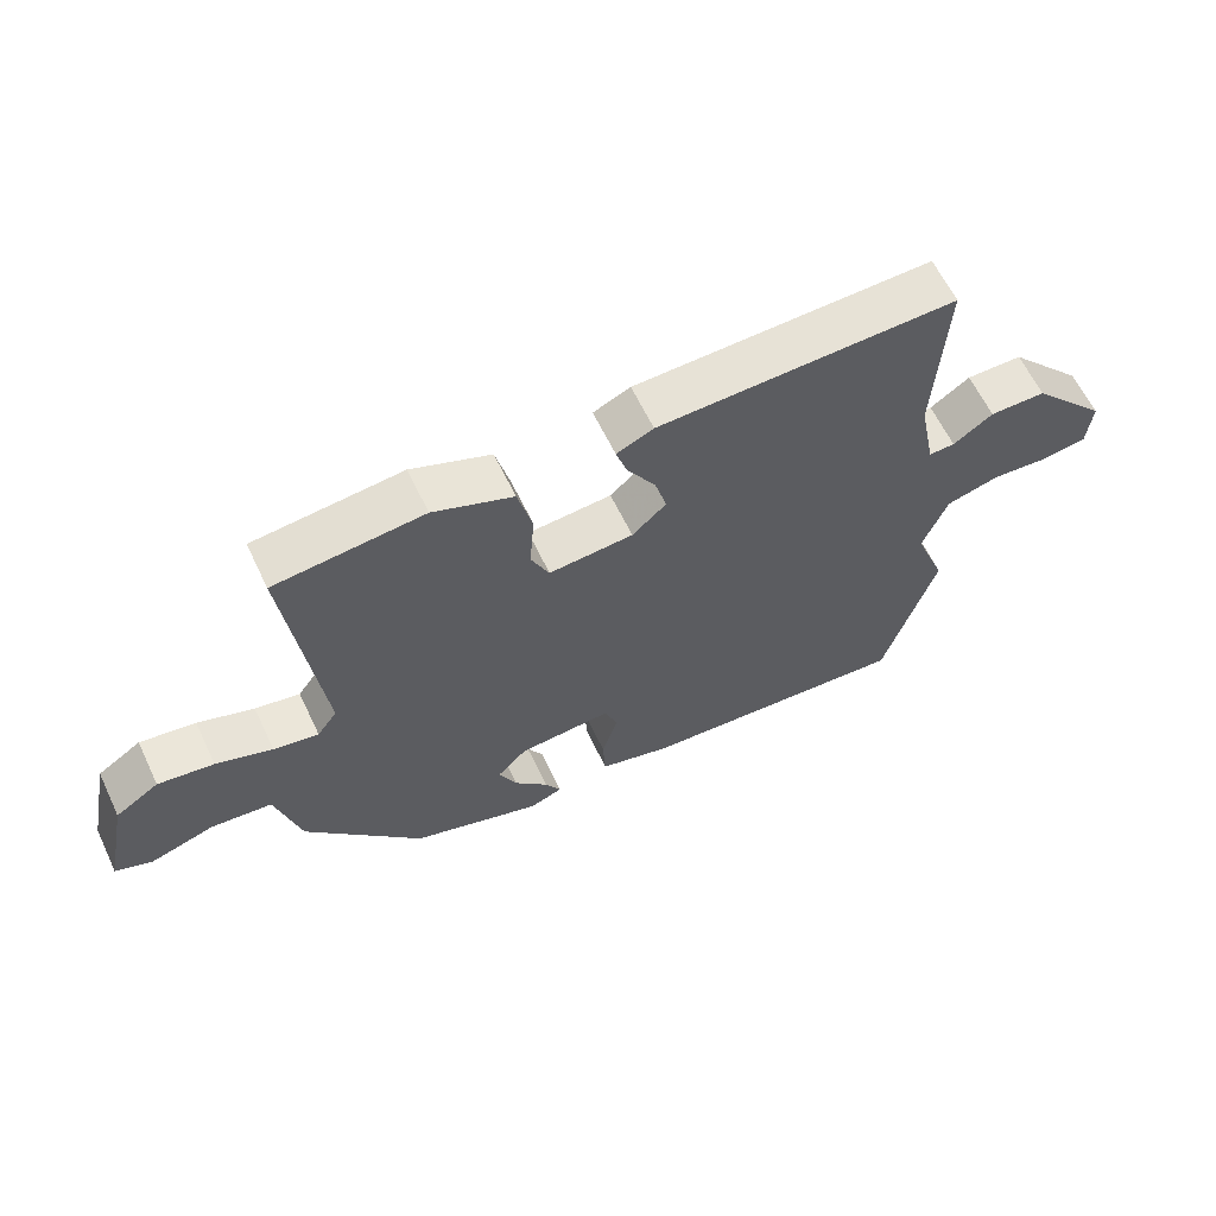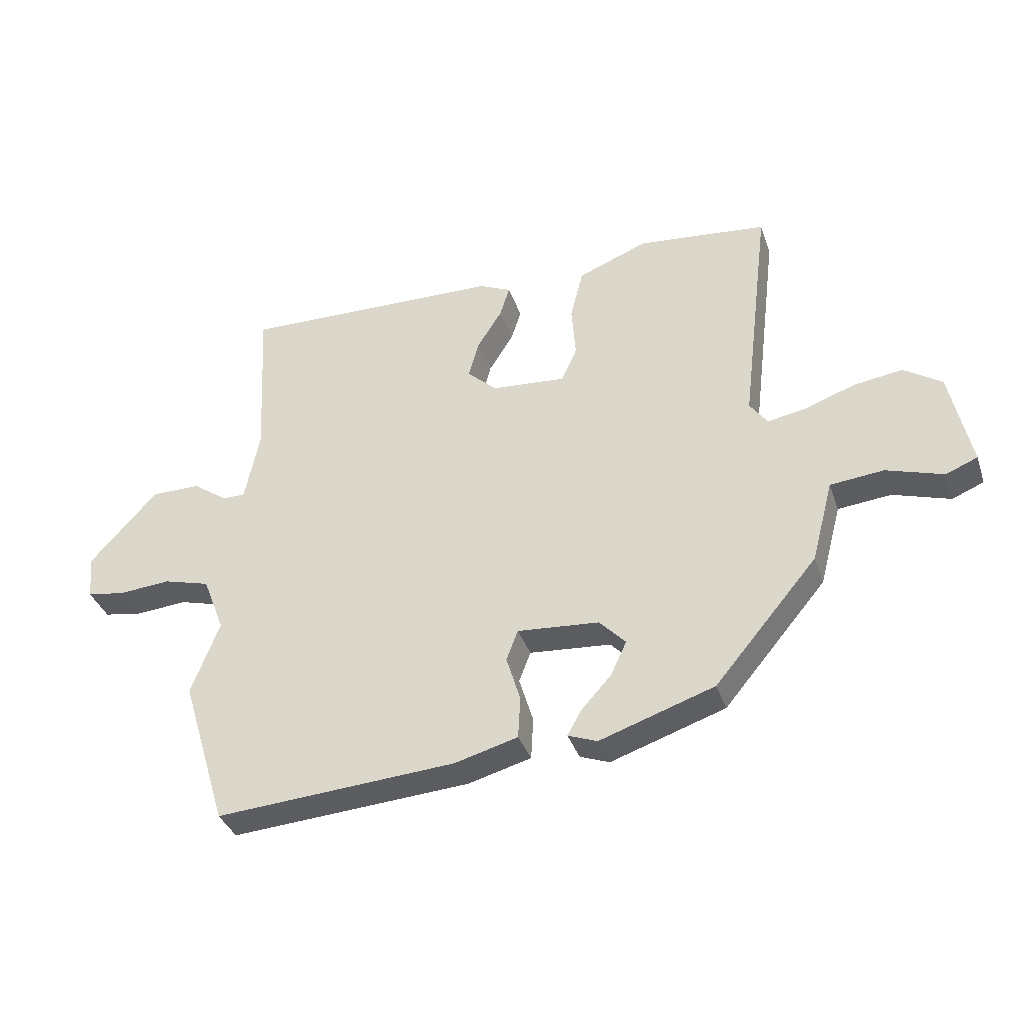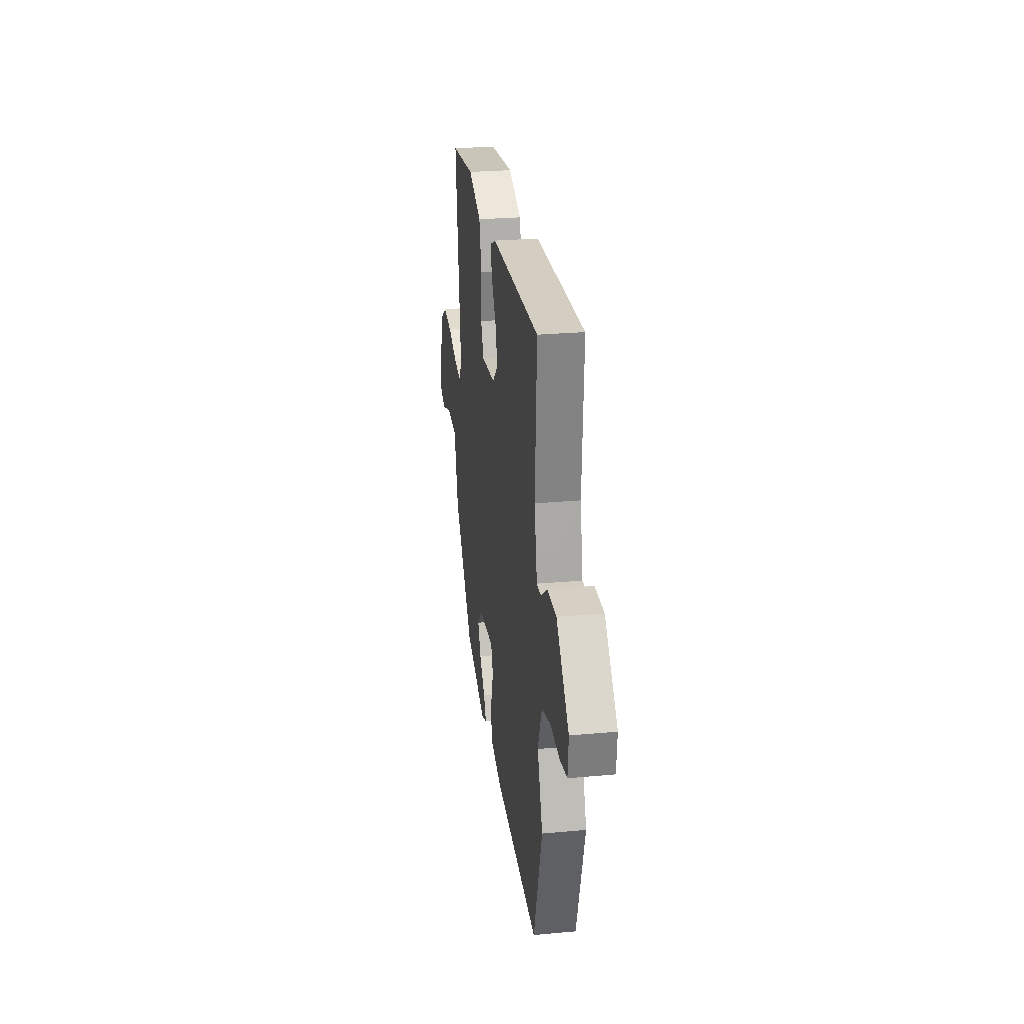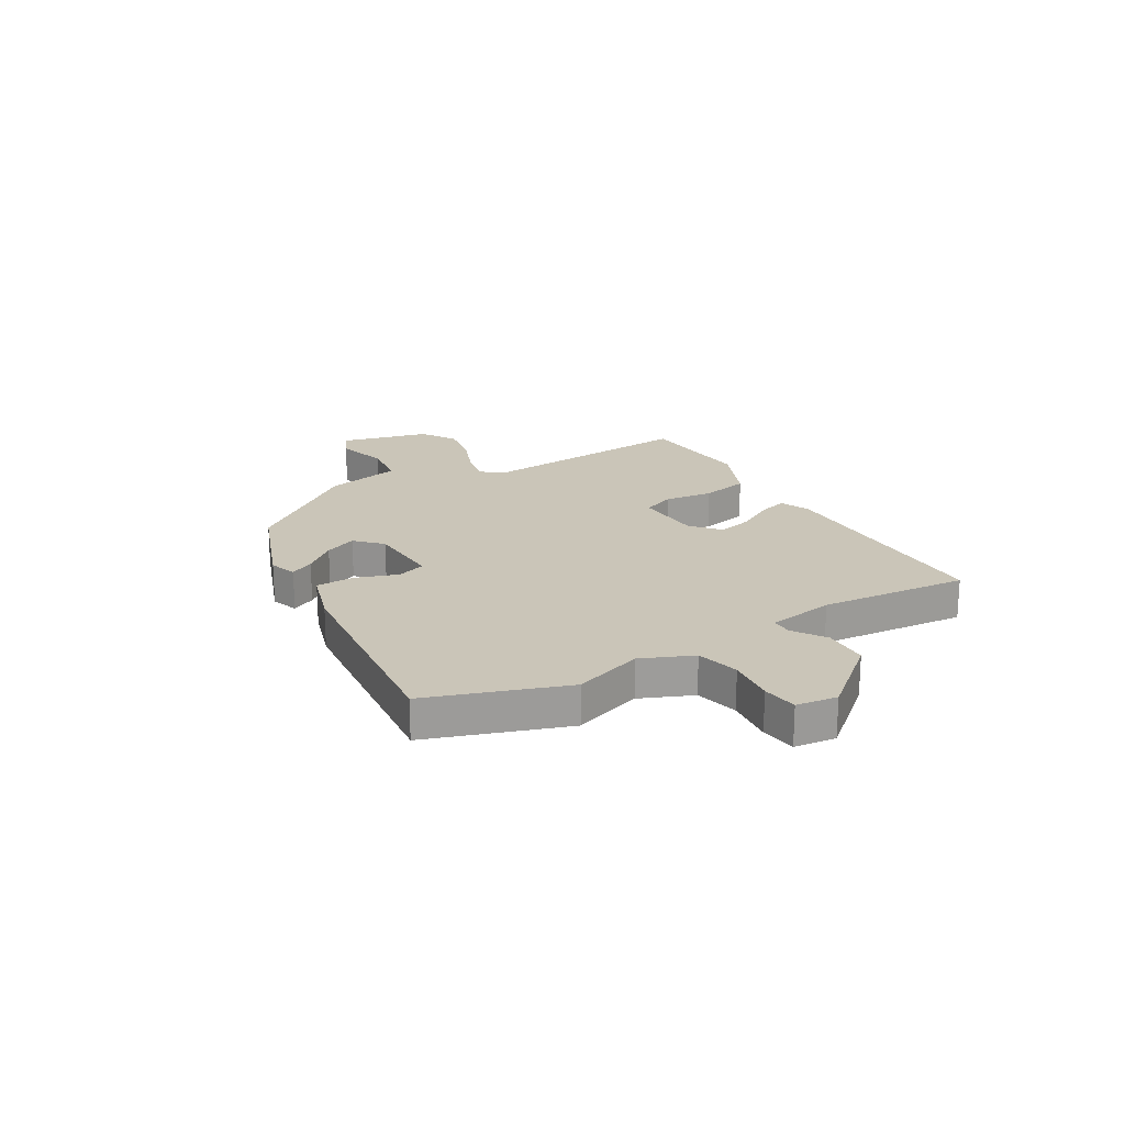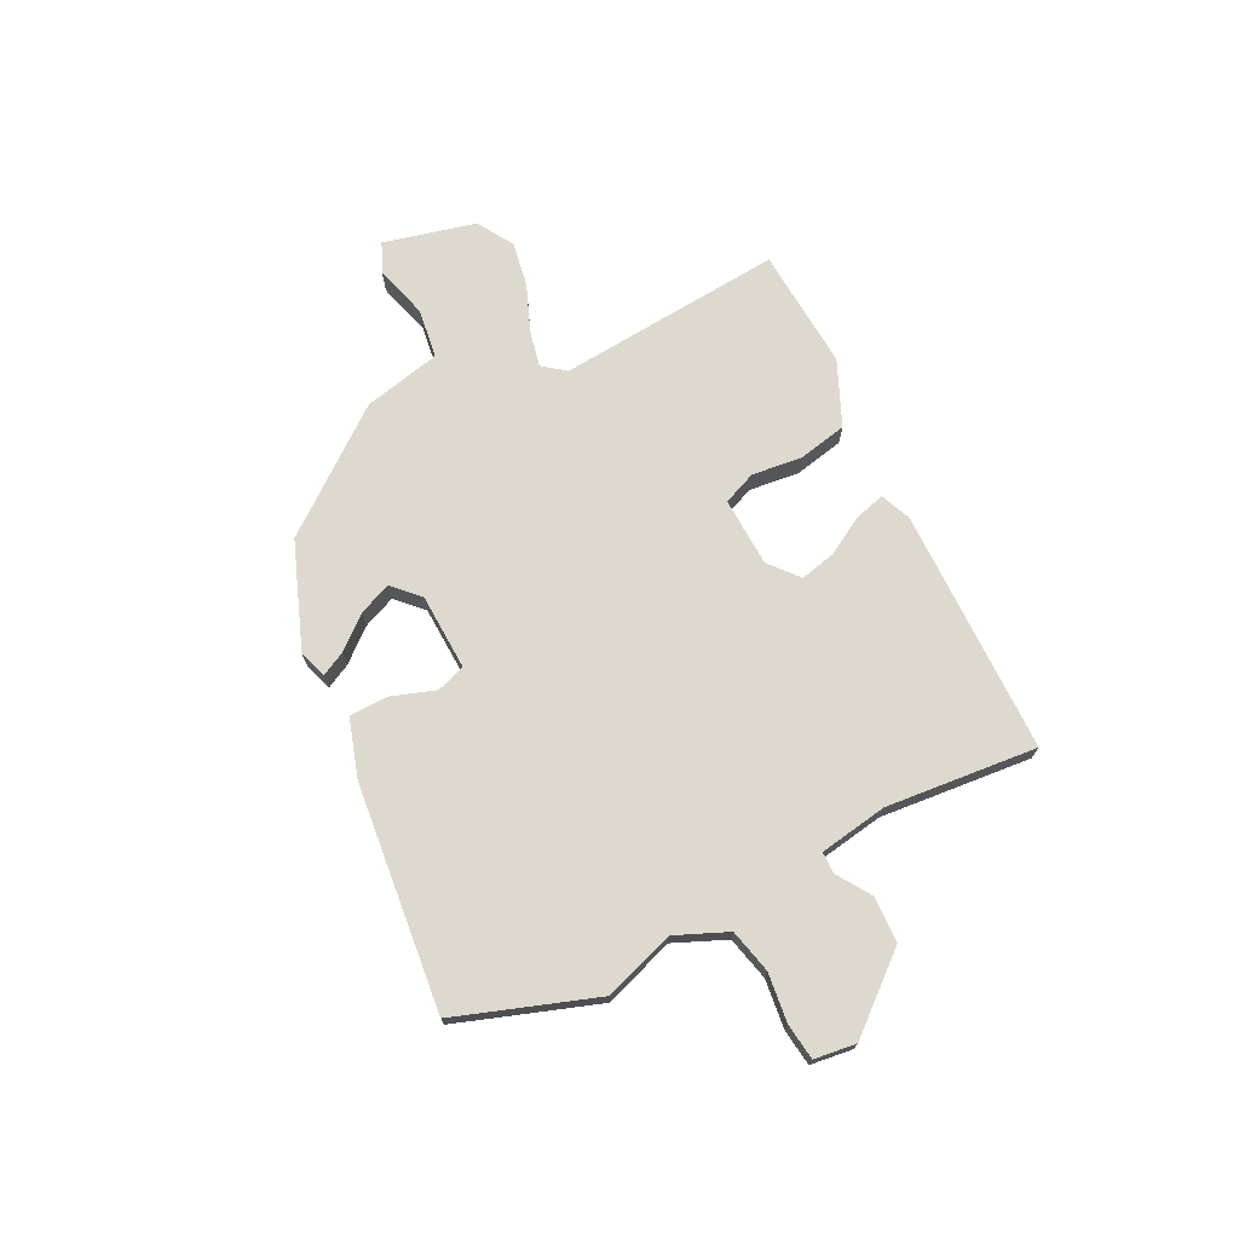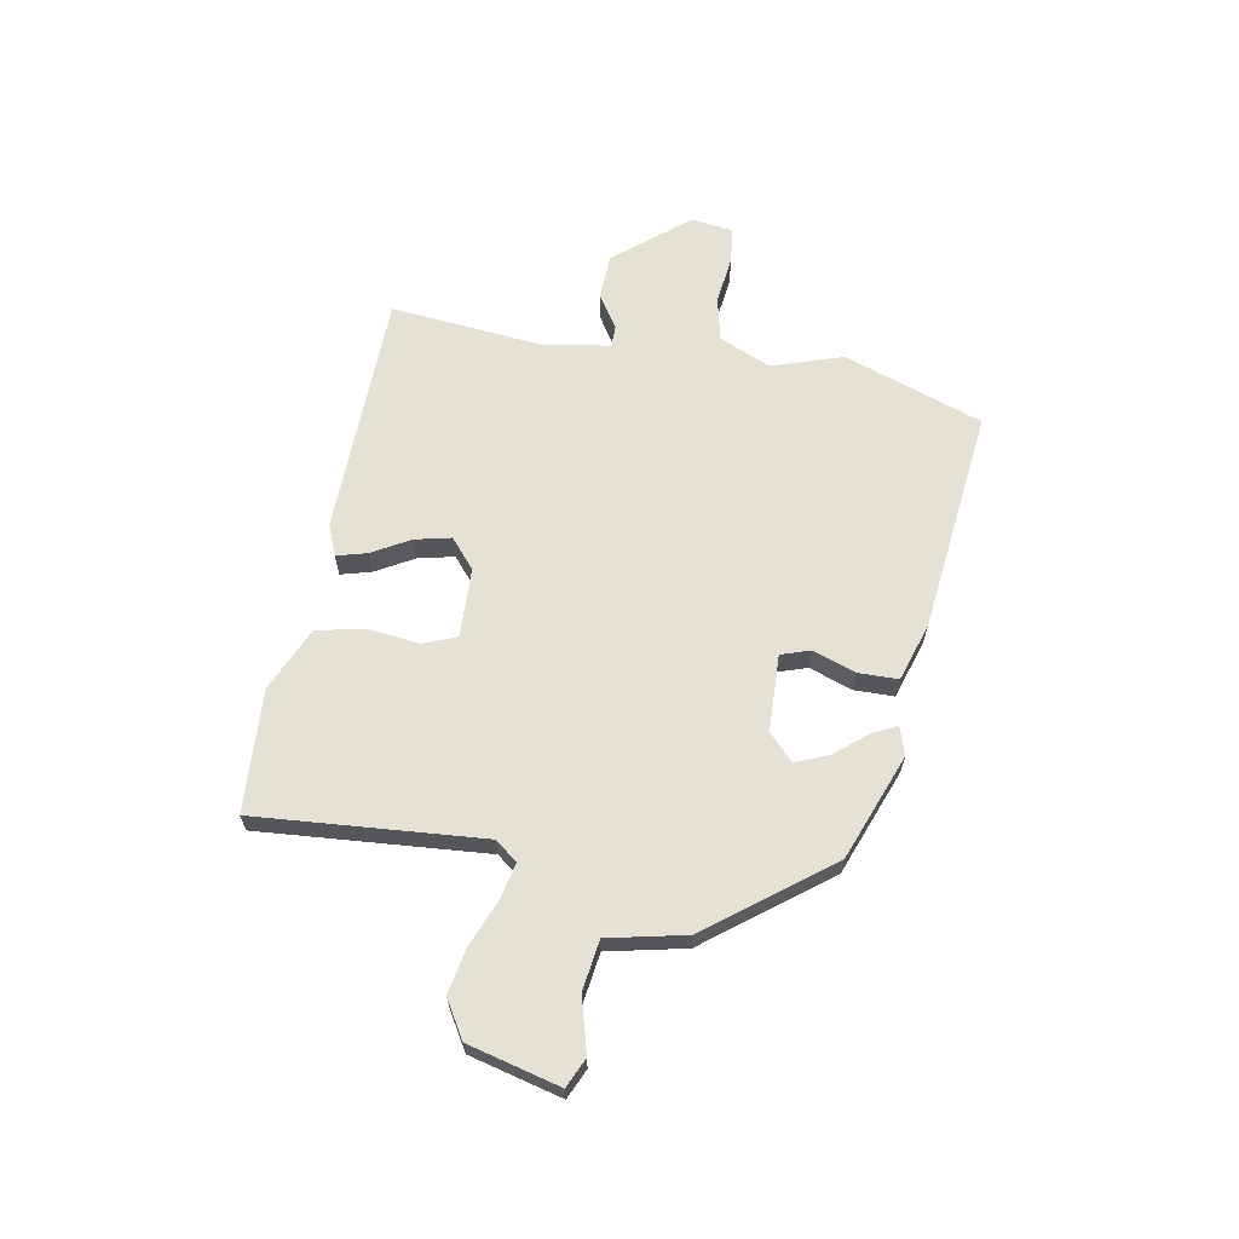
<metadata>
{"format":"obj","ext":"obj","renderer":"f3d","projection":"perspective","resolution":1024,"background":"white","views":[{"elev":62.2,"azim":154.5,"up":"+Z"},{"elev":-36.5,"azim":17.8,"up":"+Z"},{"elev":26.3,"azim":-98.2,"up":"+Z"},{"elev":20.4,"azim":-118.5,"up":"+Y"},{"elev":71.6,"azim":-114.5,"up":"+Y"},{"elev":64.3,"azim":102.7,"up":"+Y"}]}
</metadata>
<code>
v -0.482 0.07 0.504
v -0.036 0.07 0.493
v 0.019 0.07 0.468
v 0.002 0.07 0.414
v -0.04 0.07 0.347
v -0.058 0.07 0.282
v -0.007 0.07 0.235
v 0.119 0.07 0.225
v 0.146 0.07 0.284
v 0.139 0.07 0.376
v 0.161 0.07 0.464
v 0.28 0.07 0.511
v 0.502 0.07 0.488
v 0.452 0.07 0.079
v 0.482 0.07 0.037
v 0.549 0.07 0.049
v 0.633 0.07 0.079
v 0.716 0.07 0.091
v 0.781 0.07 0.048
v 0.816 0.07 -0.12
v 0.762 0.07 -0.142
v 0.665 0.07 -0.111
v 0.574 0.07 -0.12
v 0.537 0.07 -0.26
v 0.362 0.07 -0.468
v 0.167 0.07 -0.533
v 0.117 0.07 -0.514
v 0.141 0.07 -0.471
v 0.192 0.07 -0.415
v 0.219 0.07 -0.357
v 0.174 0.07 -0.31
v 0.035 0.07 -0.299
v 0.015 0.07 -0.351
v 0.039 0.07 -0.43
v 0.035 0.07 -0.502
v -0.072 0.07 -0.531
v -0.482 0.07 -0.559
v -0.56 0.07 -0.303
v -0.512 0.07 -0.177
v -0.549 0.07 -0.081
v -0.628 0.07 -0.059
v -0.717 0.07 -0.066
v -0.782 0.07 -0.055
v -0.789 0.07 0.021
v -0.674 0.07 0.148
v -0.59 0.07 0.148
v -0.531 0.07 0.106
v -0.492 0.07 0.105
v -0.467 0.07 0.228
v -0.482 0 0.504
v -0.036 0 0.493
v 0.019 0 0.468
v 0.002 0 0.414
v -0.04 0 0.347
v -0.058 0 0.282
v -0.007 0 0.235
v 0.119 0 0.225
v 0.146 0 0.284
v 0.139 0 0.376
v 0.161 0 0.464
v 0.28 0 0.511
v 0.502 0 0.488
v 0.452 0 0.079
v 0.482 0 0.037
v 0.549 0 0.049
v 0.633 0 0.079
v 0.716 0 0.091
v 0.781 0 0.048
v 0.816 0 -0.12
v 0.762 0 -0.142
v 0.665 0 -0.111
v 0.574 0 -0.12
v 0.537 0 -0.26
v 0.362 0 -0.468
v 0.167 0 -0.533
v 0.117 0 -0.514
v 0.141 0 -0.471
v 0.192 0 -0.415
v 0.219 0 -0.357
v 0.174 0 -0.31
v 0.035 0 -0.299
v 0.015 0 -0.351
v 0.039 0 -0.43
v 0.035 0 -0.502
v -0.072 0 -0.531
v -0.482 0 -0.559
v -0.56 0 -0.303
v -0.512 0 -0.177
v -0.549 0 -0.081
v -0.628 0 -0.059
v -0.717 0 -0.066
v -0.782 0 -0.055
v -0.789 0 0.021
v -0.674 0 0.148
v -0.59 0 0.148
v -0.531 0 0.106
v -0.492 0 0.105
v -0.467 0 0.228
f 44 45 46 47
f 44 47 48
f 41 42 43 44
f 40 41 44 48
f 39 40 48
f 36 37 38 39
f 36 39 48 49
f 33 34 35 36
f 32 33 36 49
f 26 27 28 29
f 26 29 30
f 23 24 25 26
f 23 26 30
f 19 20 21 22
f 19 22 23
f 16 17 18 19
f 15 16 19 23
f 14 15 23 30
f 9 10 11 12
f 8 9 12 13
f 2 3 4 5
f 2 5 6
f 1 2 6
f 31 32 49 1
f 8 13 14 30
f 7 8 30 31
f 1 6 7 31
f 96 95 94 93
f 97 96 93
f 93 92 91 90
f 97 93 90 89
f 97 89 88
f 88 87 86 85
f 98 97 88 85
f 85 84 83 82
f 98 85 82 81
f 78 77 76 75
f 79 78 75
f 75 74 73 72
f 79 75 72
f 71 70 69 68
f 72 71 68
f 68 67 66 65
f 72 68 65 64
f 79 72 64 63
f 61 60 59 58
f 62 61 58 57
f 54 53 52 51
f 55 54 51
f 55 51 50
f 50 98 81 80
f 79 63 62 57
f 80 79 57 56
f 80 56 55 50
f 1 50 51 2
f 2 51 52 3
f 3 52 53 4
f 4 53 54 5
f 5 54 55 6
f 6 55 56 7
f 7 56 57 8
f 8 57 58 9
f 9 58 59 10
f 10 59 60 11
f 11 60 61 12
f 12 61 62 13
f 13 62 63 14
f 14 63 64 15
f 15 64 65 16
f 16 65 66 17
f 17 66 67 18
f 18 67 68 19
f 19 68 69 20
f 20 69 70 21
f 21 70 71 22
f 22 71 72 23
f 23 72 73 24
f 24 73 74 25
f 25 74 75 26
f 26 75 76 27
f 27 76 77 28
f 28 77 78 29
f 29 78 79 30
f 30 79 80 31
f 31 80 81 32
f 32 81 82 33
f 33 82 83 34
f 34 83 84 35
f 35 84 85 36
f 36 85 86 37
f 37 86 87 38
f 38 87 88 39
f 39 88 89 40
f 40 89 90 41
f 41 90 91 42
f 42 91 92 43
f 43 92 93 44
f 44 93 94 45
f 45 94 95 46
f 46 95 96 47
f 47 96 97 48
f 48 97 98 49
f 49 98 50 1

</code>
